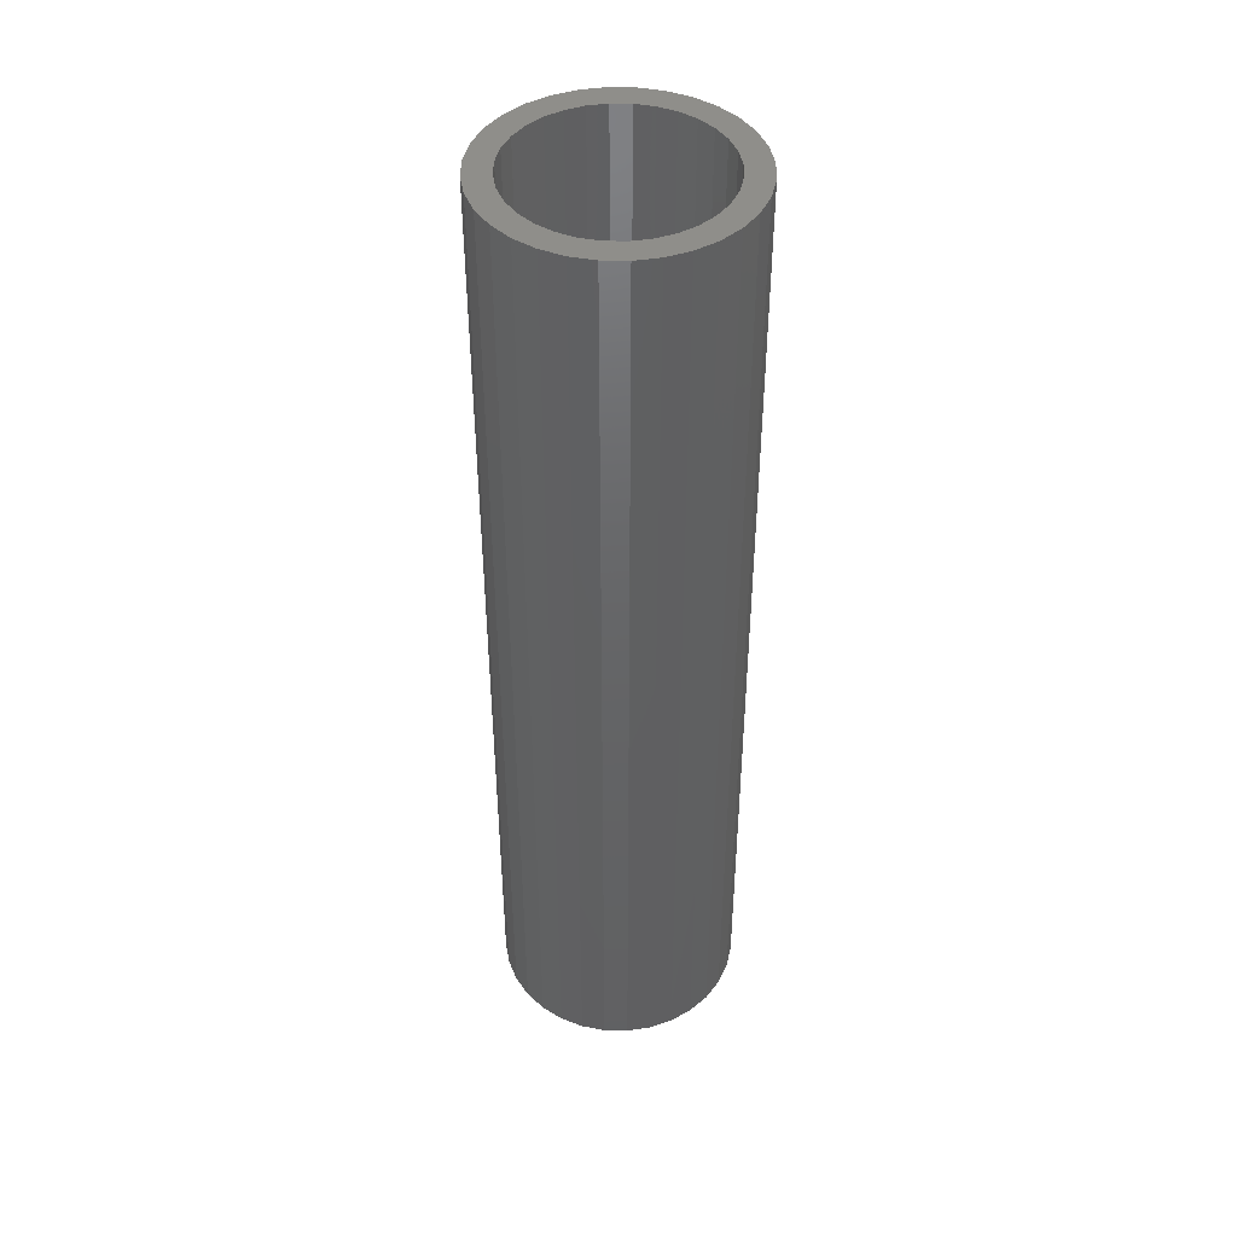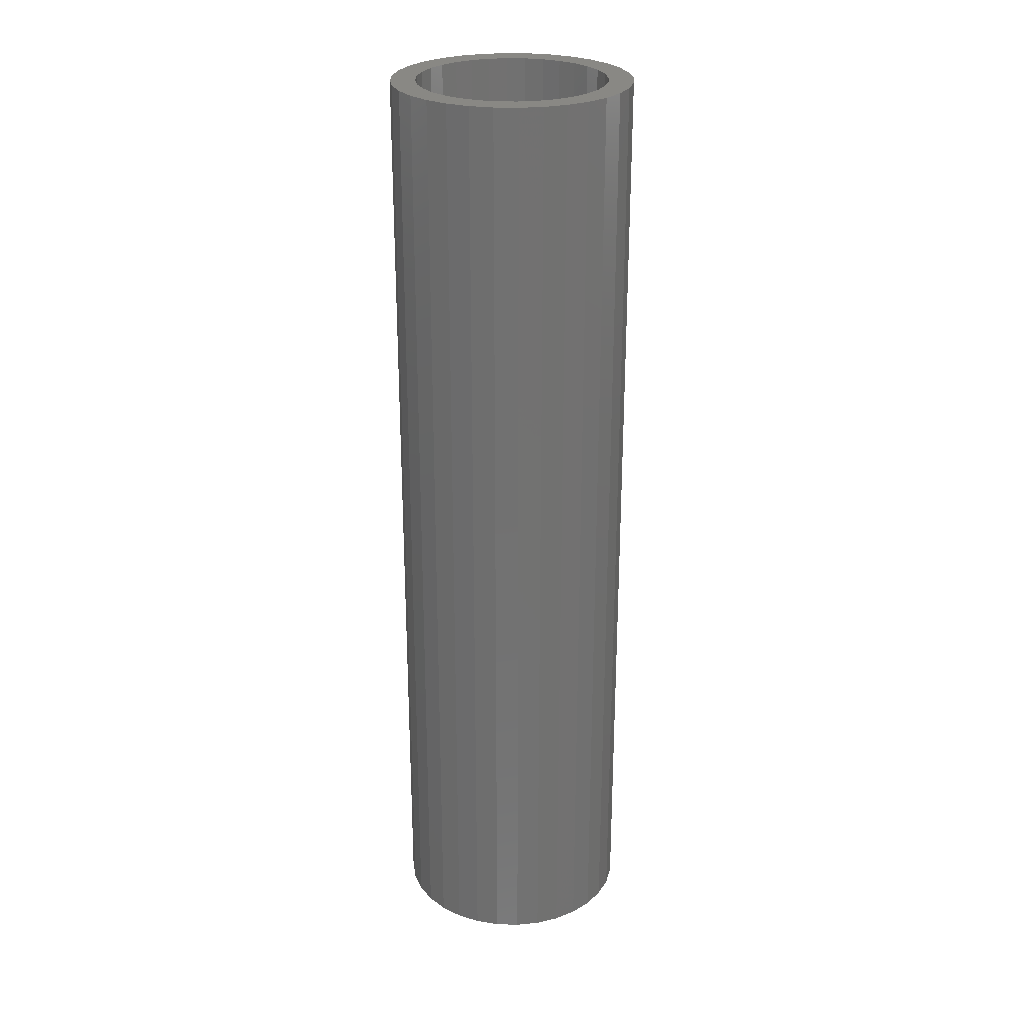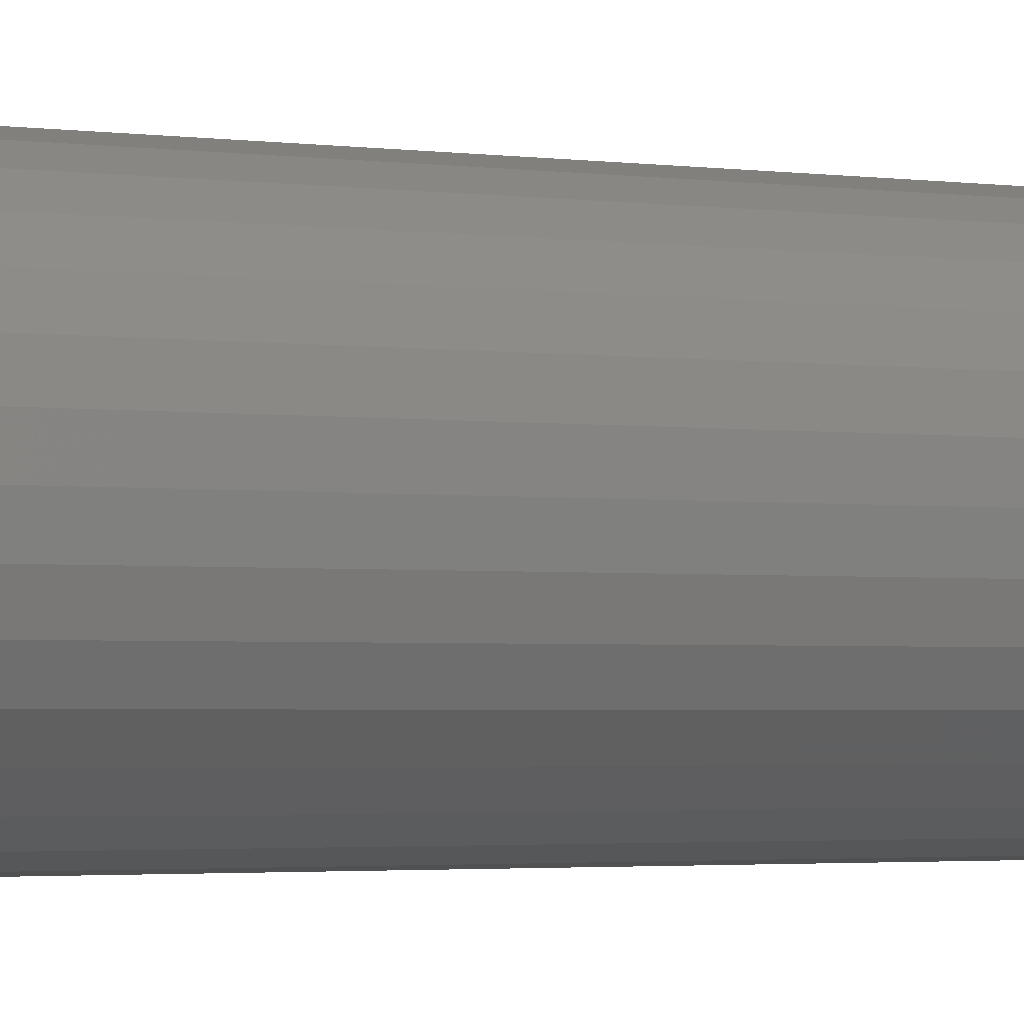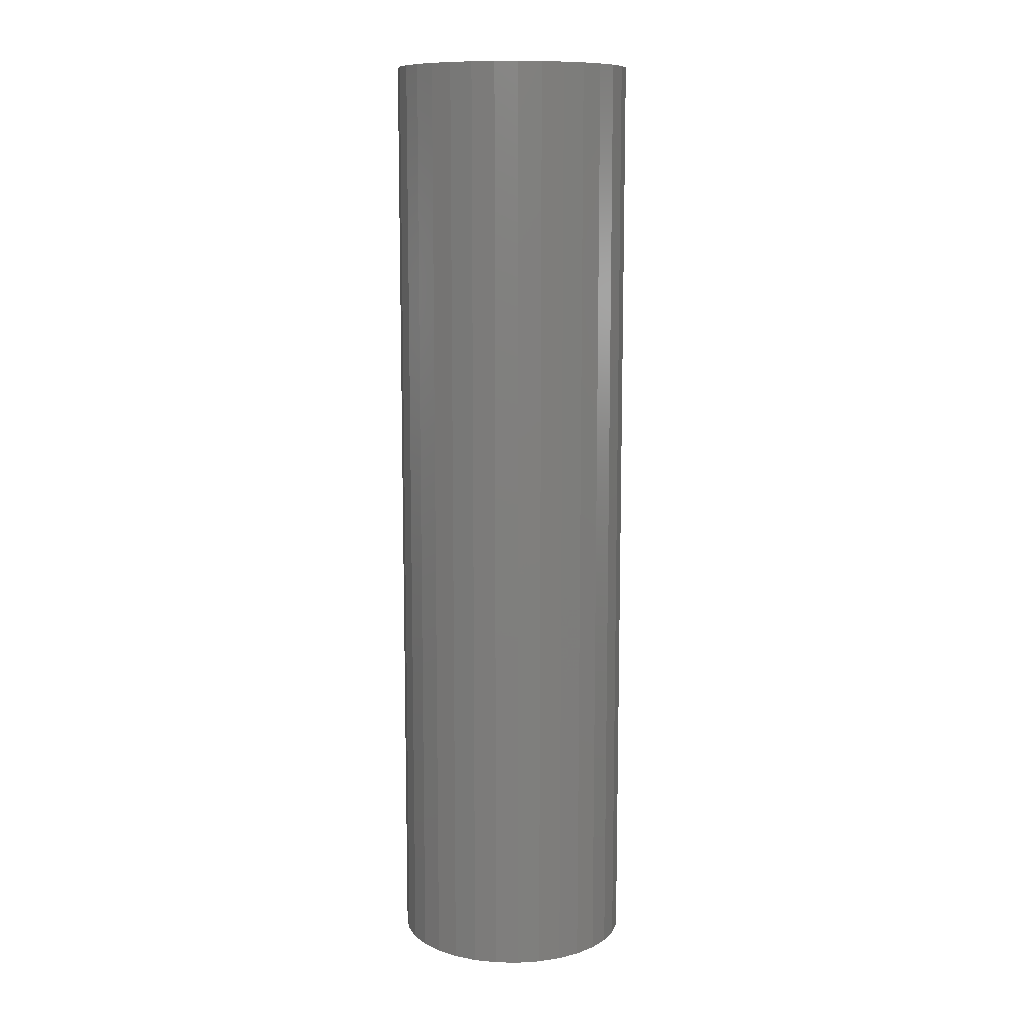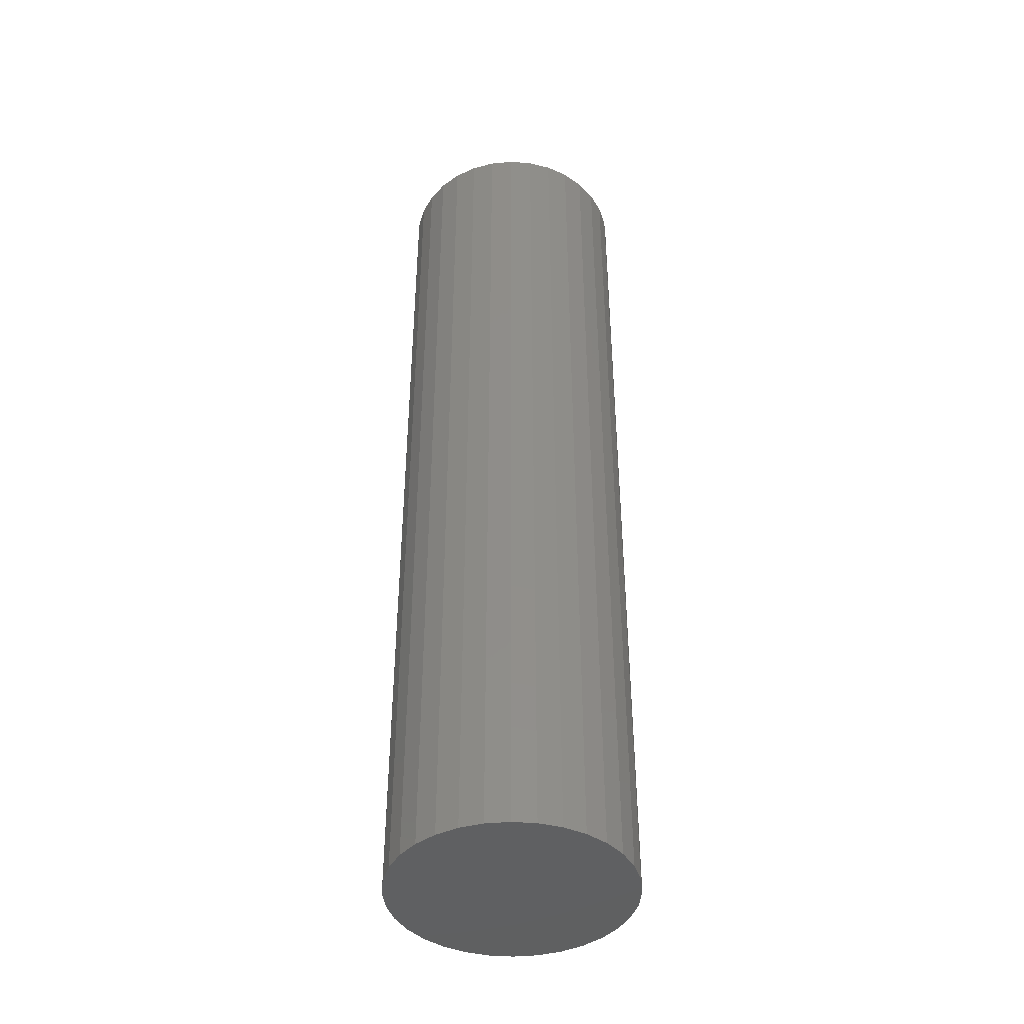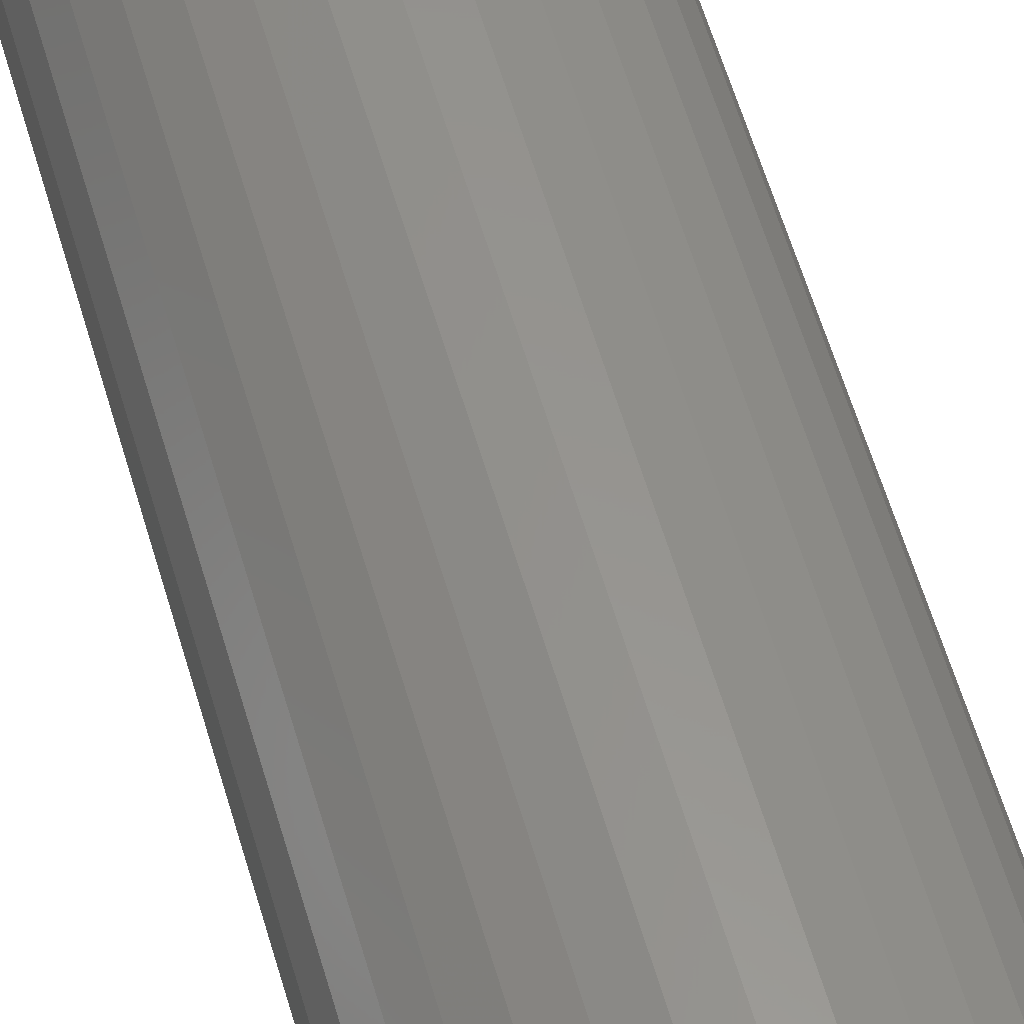
<metadata>
{"format":"stl","ext":"stl","renderer":"f3d","projection":"perspective","resolution":1024,"background":"white","views":[{"elev":44.3,"azim":-150.6,"up":"+Y"},{"elev":26.3,"azim":-138.0,"up":"+Y"},{"elev":-2.0,"azim":58.6,"up":"+Z"},{"elev":10.6,"azim":30.8,"up":"+Y"},{"elev":-42.4,"azim":56.8,"up":"+Y"},{"elev":58.6,"azim":163.9,"up":"+Z"}]}
</metadata>
<code>
# stl→obj: 128 verts, 252 faces
v -0.1455 0.75 0.02934
v -0.1839 0.75 0.03696
v -0.137 0.75 0.05756
v 0.05953 0.75 0.139
v 0.03132 0.75 0.1475
v 0.1072 0.75 0.1575
v 0.05953 0.75 -0.139
v 0.136 0.75 -0.134
v 0.1072 0.75 -0.1575
v 0.03132 0.75 -0.1475
v -0.1033 0.75 0.1575
v -0.07053 0.75 0.1751
v 0.001974 0.75 0.1504
v -0.02737 0.75 0.1475
v -0.05559 0.75 0.139
v -0.132 0.75 0.134
v -0.1033 0.75 -0.1575
v -0.132 0.75 -0.134
v -0.05559 0.75 -0.139
v -0.02737 0.75 -0.1475
v 0.001974 0.75 -0.1504
v -0.07053 0.75 -0.1751
v -0.03499 0.75 0.1858
v 0.001974 0.75 0.1895
v 0.03894 0.75 0.1858
v 0.07448 0.75 0.1751
v 0.07448 0.75 -0.1751
v 0.03894 0.75 -0.1858
v 0.001974 0.75 -0.1895
v -0.03499 0.75 -0.1858
v -0.08159 0.75 0.1251
v -0.1044 0.75 0.1064
v -0.1556 0.75 0.1053
v -0.1231 0.75 0.08356
v -0.1731 0.75 0.07251
v -0.1231 0.75 -0.08356
v -0.1731 0.75 -0.07251
v -0.137 0.75 -0.05756
v -0.1839 0.75 -0.03696
v -0.1455 0.75 -0.02934
v -0.1875 0.75 2.32e-17
v -0.1484 0.75 1.603e-17
v -0.08159 0.75 -0.1251
v -0.1556 0.75 -0.1053
v -0.1044 0.75 -0.1064
v 0.1495 0.75 0.02934
v 0.1409 0.75 0.05756
v 0.1878 0.75 0.03696
v 0.127 0.75 0.08356
v 0.177 0.75 0.07251
v 0.1083 0.75 0.1064
v 0.1595 0.75 0.1053
v 0.08554 0.75 0.1251
v 0.136 0.75 0.134
v 0.127 0.75 -0.08356
v 0.1409 0.75 -0.05756
v 0.177 0.75 -0.07251
v 0.1495 0.75 -0.02934
v 0.1878 0.75 -0.03696
v 0.1524 0.75 -2.081e-17
v 0.1914 0.75 -2.32e-17
v 0.08554 0.75 -0.1251
v 0.1083 0.75 -0.1064
v 0.1595 0.75 -0.1053
v 0.03132 -0.7109 -0.1475
v 0.05953 -0.7109 -0.139
v 0.08554 -0.7109 -0.1251
v 0.1083 -0.7109 -0.1064
v 0.127 -0.7109 -0.08356
v 0.1409 -0.7109 -0.05756
v 0.1495 -0.7109 -0.02934
v 0.1524 -0.7109 -2.081e-17
v 0.001974 -0.7109 -0.1504
v -0.02737 -0.7109 -0.1475
v -0.05559 -0.7109 -0.139
v -0.08159 -0.7109 -0.1251
v -0.1044 -0.7109 -0.1064
v -0.1231 -0.7109 -0.08356
v -0.137 -0.7109 -0.05756
v -0.1455 -0.7109 -0.02934
v -0.1484 -0.7109 1.603e-17
v -0.02737 -0.7109 0.1475
v -0.05559 -0.7109 0.139
v -0.08159 -0.7109 0.1251
v -0.1044 -0.7109 0.1064
v -0.1231 -0.7109 0.08356
v -0.137 -0.7109 0.05756
v -0.1455 -0.7109 0.02934
v 0.001974 -0.7109 0.1504
v 0.03132 -0.7109 0.1475
v 0.05953 -0.7109 0.139
v 0.08554 -0.7109 0.1251
v 0.1083 -0.7109 0.1064
v 0.127 -0.7109 0.08356
v 0.1409 -0.7109 0.05756
v 0.1495 -0.7109 0.02934
v -0.03499 -0.75 0.1858
v 0.03894 -0.75 0.1858
v 0.001974 -0.75 0.1895
v -0.07053 -0.75 0.1751
v 0.07448 -0.75 0.1751
v 0.07448 -0.75 -0.1751
v -0.03499 -0.75 -0.1858
v 0.03894 -0.75 -0.1858
v 0.001974 -0.75 -0.1895
v 0.1072 -0.75 0.1575
v -0.1033 -0.75 0.1575
v 0.136 -0.75 0.134
v -0.132 -0.75 0.134
v 0.1595 -0.75 0.1053
v -0.1556 -0.75 0.1053
v 0.177 -0.75 0.07251
v -0.1731 -0.75 0.07251
v 0.1878 -0.75 0.03696
v -0.1839 -0.75 0.03696
v 0.1914 -0.75 -2.32e-17
v -0.1875 -0.75 2.32e-17
v 0.1878 -0.75 -0.03696
v -0.1839 -0.75 -0.03696
v 0.177 -0.75 -0.07251
v -0.1731 -0.75 -0.07251
v 0.1595 -0.75 -0.1053
v -0.1556 -0.75 -0.1053
v 0.136 -0.75 -0.134
v -0.132 -0.75 -0.134
v 0.1072 -0.75 -0.1575
v -0.1033 -0.75 -0.1575
v -0.07053 -0.75 -0.1751
f 1 2 3
f 4 5 6
f 7 8 9
f 10 7 9
f 11 12 13
f 11 13 14
f 11 14 15
f 11 15 16
f 17 18 19
f 17 19 20
f 17 20 21
f 17 21 22
f 13 12 23
f 13 23 24
f 13 24 25
f 13 25 26
f 13 26 6
f 13 6 5
f 21 10 9
f 21 9 27
f 21 27 28
f 21 28 29
f 21 29 30
f 21 30 22
f 15 31 16
f 16 31 32
f 16 32 33
f 33 32 34
f 33 34 35
f 35 34 3
f 35 3 2
f 36 37 38
f 38 37 39
f 38 39 40
f 40 39 41
f 40 41 42
f 42 41 2
f 42 2 1
f 19 18 43
f 43 18 44
f 43 44 45
f 45 44 37
f 45 37 36
f 46 47 48
f 48 47 49
f 48 49 50
f 50 49 51
f 50 51 52
f 52 51 53
f 52 53 54
f 54 53 4
f 54 4 6
f 55 56 57
f 57 56 58
f 57 58 59
f 59 58 60
f 59 60 61
f 61 60 46
f 61 46 48
f 7 62 8
f 8 62 63
f 8 63 64
f 64 63 55
f 64 55 57
f 21 65 10
f 10 65 66
f 10 66 7
f 7 66 67
f 7 67 62
f 62 67 68
f 62 68 63
f 63 68 69
f 63 69 55
f 55 69 70
f 55 70 56
f 56 70 71
f 56 71 58
f 58 71 72
f 58 72 60
f 65 21 73
f 73 21 20
f 73 20 74
f 74 20 19
f 74 19 75
f 75 19 43
f 75 43 76
f 76 43 45
f 76 45 77
f 77 45 36
f 77 36 78
f 78 36 38
f 78 38 79
f 79 38 40
f 79 40 80
f 80 40 42
f 80 42 81
f 13 82 14
f 14 82 83
f 14 83 15
f 15 83 84
f 15 84 31
f 31 84 85
f 31 85 32
f 32 85 86
f 32 86 34
f 34 86 87
f 34 87 3
f 3 87 88
f 3 88 1
f 1 88 81
f 1 81 42
f 82 13 89
f 89 13 5
f 89 5 90
f 90 5 4
f 90 4 91
f 91 4 53
f 91 53 92
f 92 53 51
f 92 51 93
f 93 51 49
f 93 49 94
f 94 49 47
f 94 47 95
f 95 47 46
f 95 46 96
f 96 46 60
f 96 60 72
f 89 90 82
f 83 82 90
f 91 83 90
f 65 74 66
f 73 74 65
f 74 75 66
f 66 75 76
f 66 76 67
f 67 76 77
f 67 77 68
f 68 77 78
f 68 78 69
f 69 78 79
f 69 79 70
f 70 79 80
f 70 80 71
f 71 80 81
f 71 81 72
f 72 81 88
f 72 88 96
f 96 88 87
f 96 87 95
f 95 87 86
f 95 86 94
f 94 86 85
f 94 85 93
f 93 85 84
f 93 84 92
f 92 84 83
f 92 83 91
f 97 98 99
f 98 97 100
f 98 100 101
f 102 103 104
f 104 103 105
f 101 100 106
f 106 100 107
f 106 107 108
f 108 107 109
f 108 109 110
f 110 109 111
f 110 111 112
f 112 111 113
f 112 113 114
f 114 113 115
f 114 115 116
f 116 115 117
f 116 117 118
f 118 117 119
f 118 119 120
f 120 119 121
f 120 121 122
f 122 121 123
f 122 123 124
f 124 123 125
f 124 125 126
f 126 125 127
f 126 127 102
f 102 127 128
f 102 128 103
f 61 116 59
f 59 116 118
f 59 118 57
f 57 118 120
f 57 120 64
f 64 120 122
f 64 122 8
f 8 122 124
f 8 124 9
f 9 124 126
f 9 126 27
f 27 126 102
f 27 102 28
f 28 102 104
f 28 104 29
f 29 104 105
f 29 105 30
f 30 105 103
f 30 103 22
f 22 103 128
f 22 128 17
f 17 128 127
f 17 127 18
f 18 127 125
f 18 125 44
f 44 125 123
f 44 123 37
f 37 123 121
f 37 121 39
f 39 121 119
f 39 119 41
f 41 119 117
f 41 117 2
f 2 117 115
f 2 115 35
f 35 115 113
f 35 113 33
f 33 113 111
f 33 111 16
f 16 111 109
f 16 109 11
f 11 109 107
f 11 107 12
f 12 107 100
f 12 100 23
f 23 100 97
f 23 97 24
f 24 97 99
f 24 99 25
f 25 99 98
f 25 98 26
f 26 98 101
f 26 101 6
f 6 101 106
f 6 106 54
f 54 106 108
f 54 108 52
f 52 108 110
f 52 110 50
f 50 110 112
f 50 112 48
f 48 112 114
f 48 114 61
f 61 114 116

</code>
